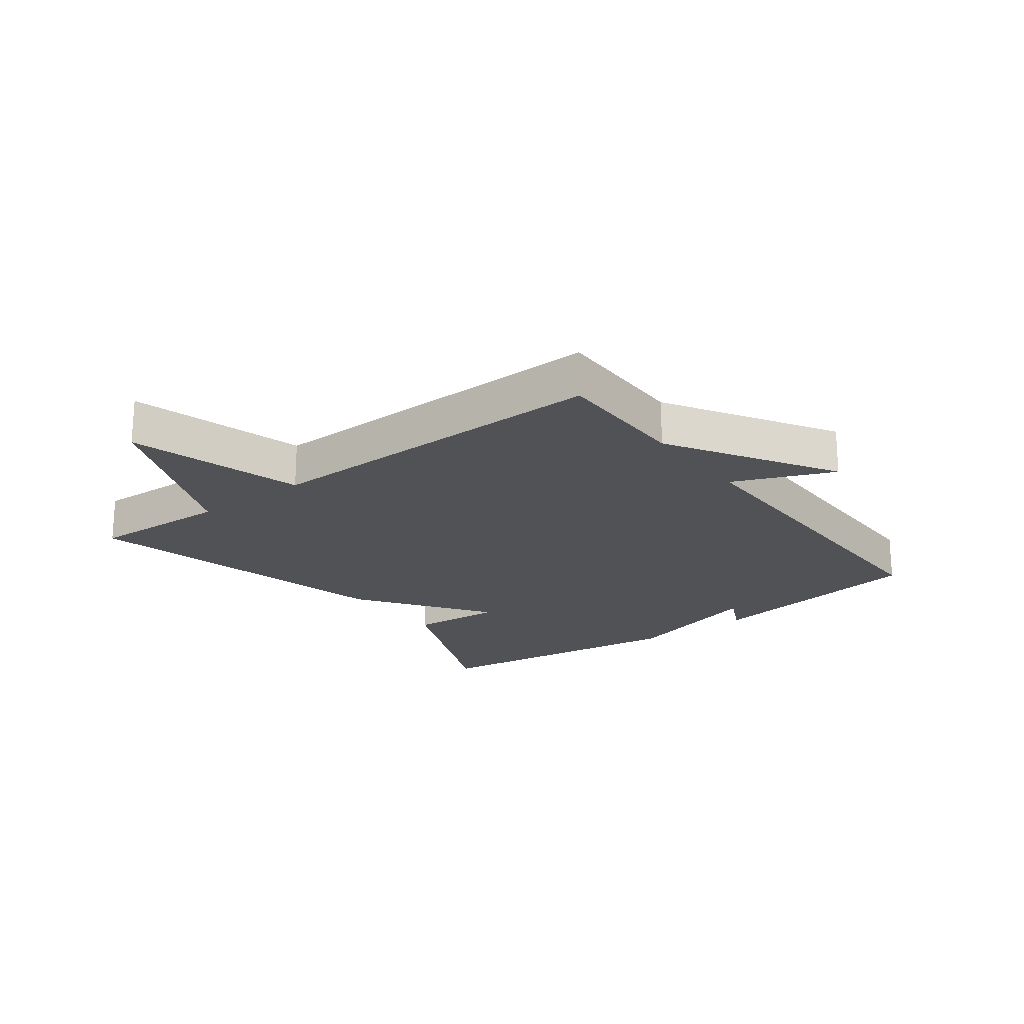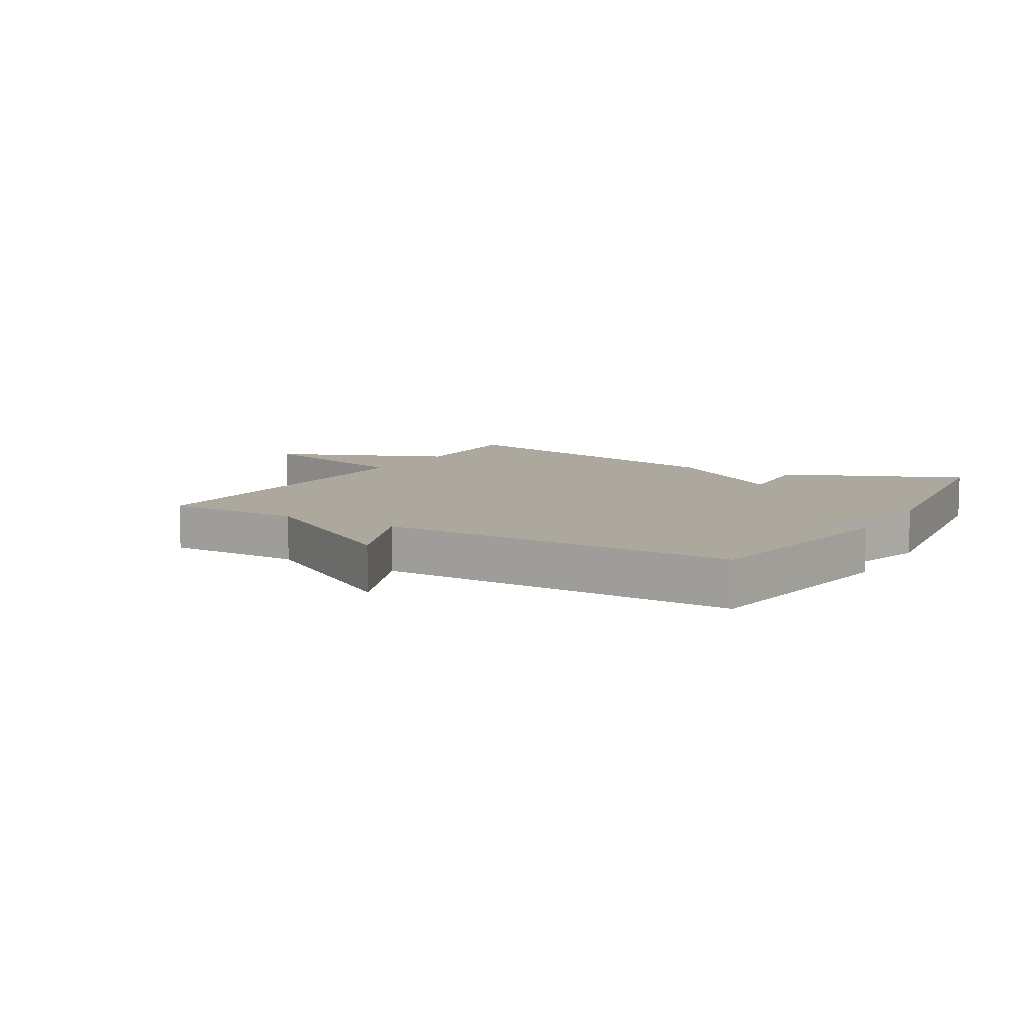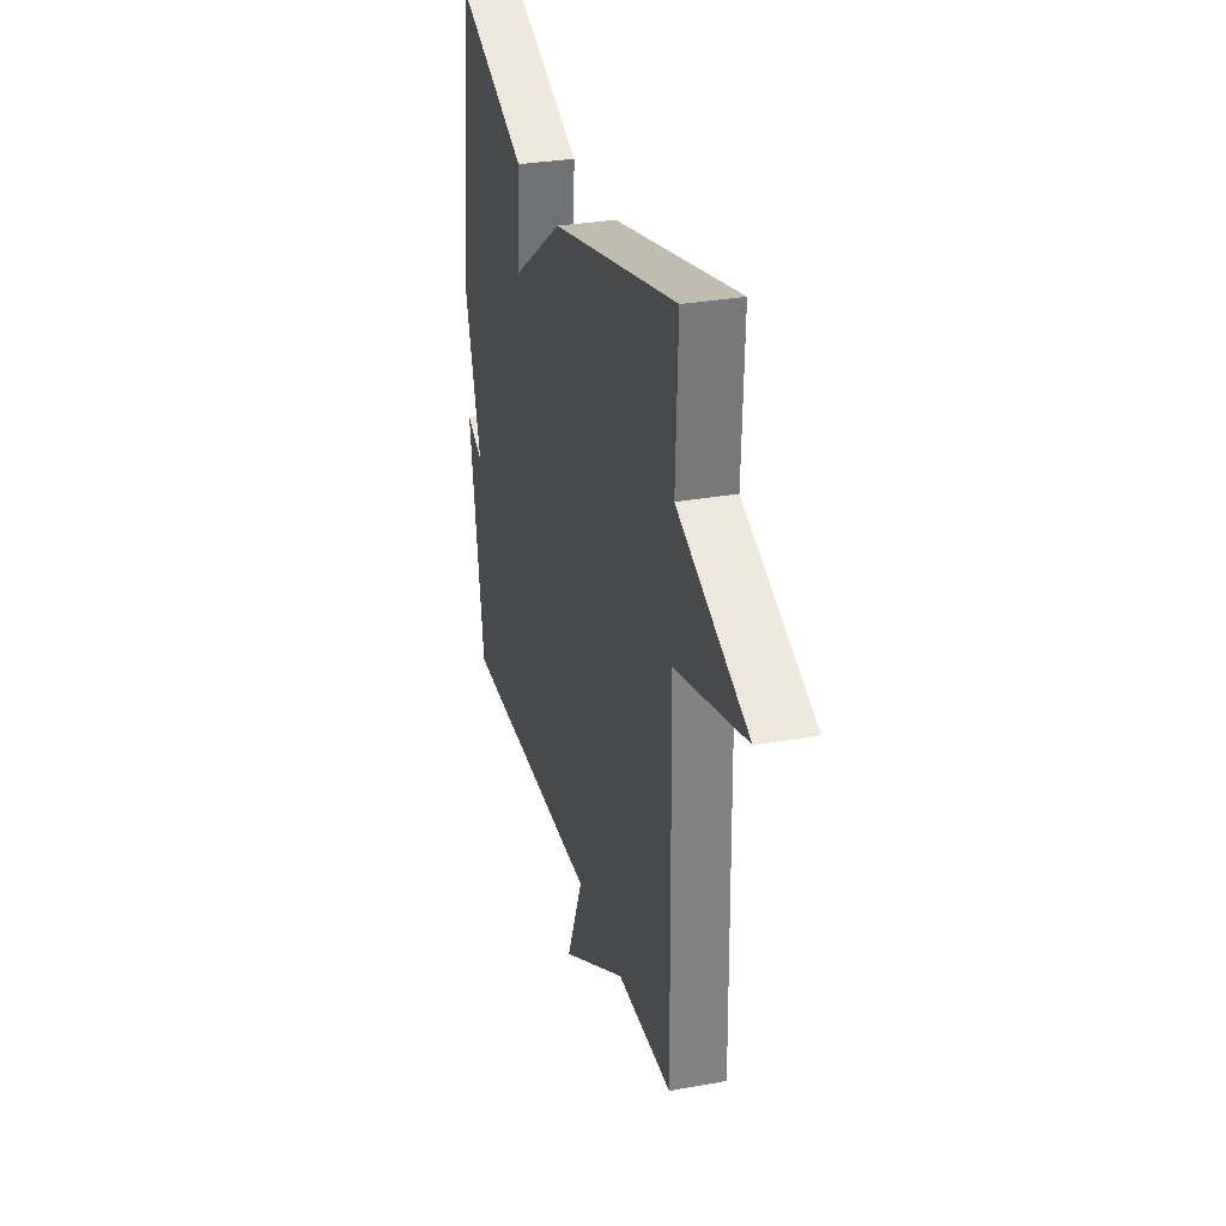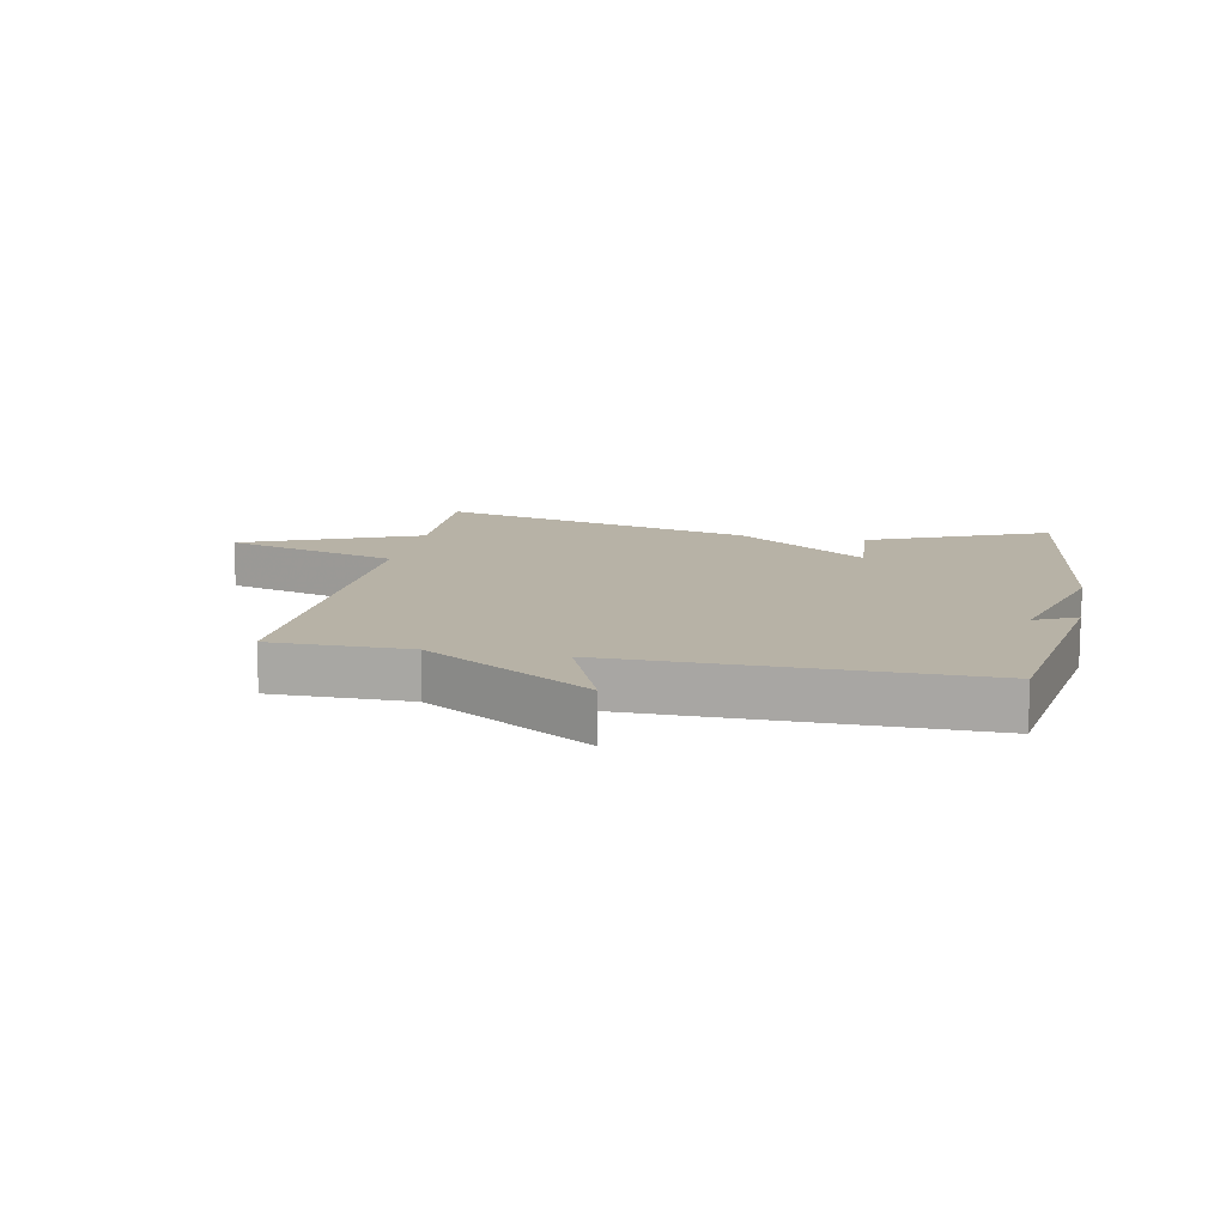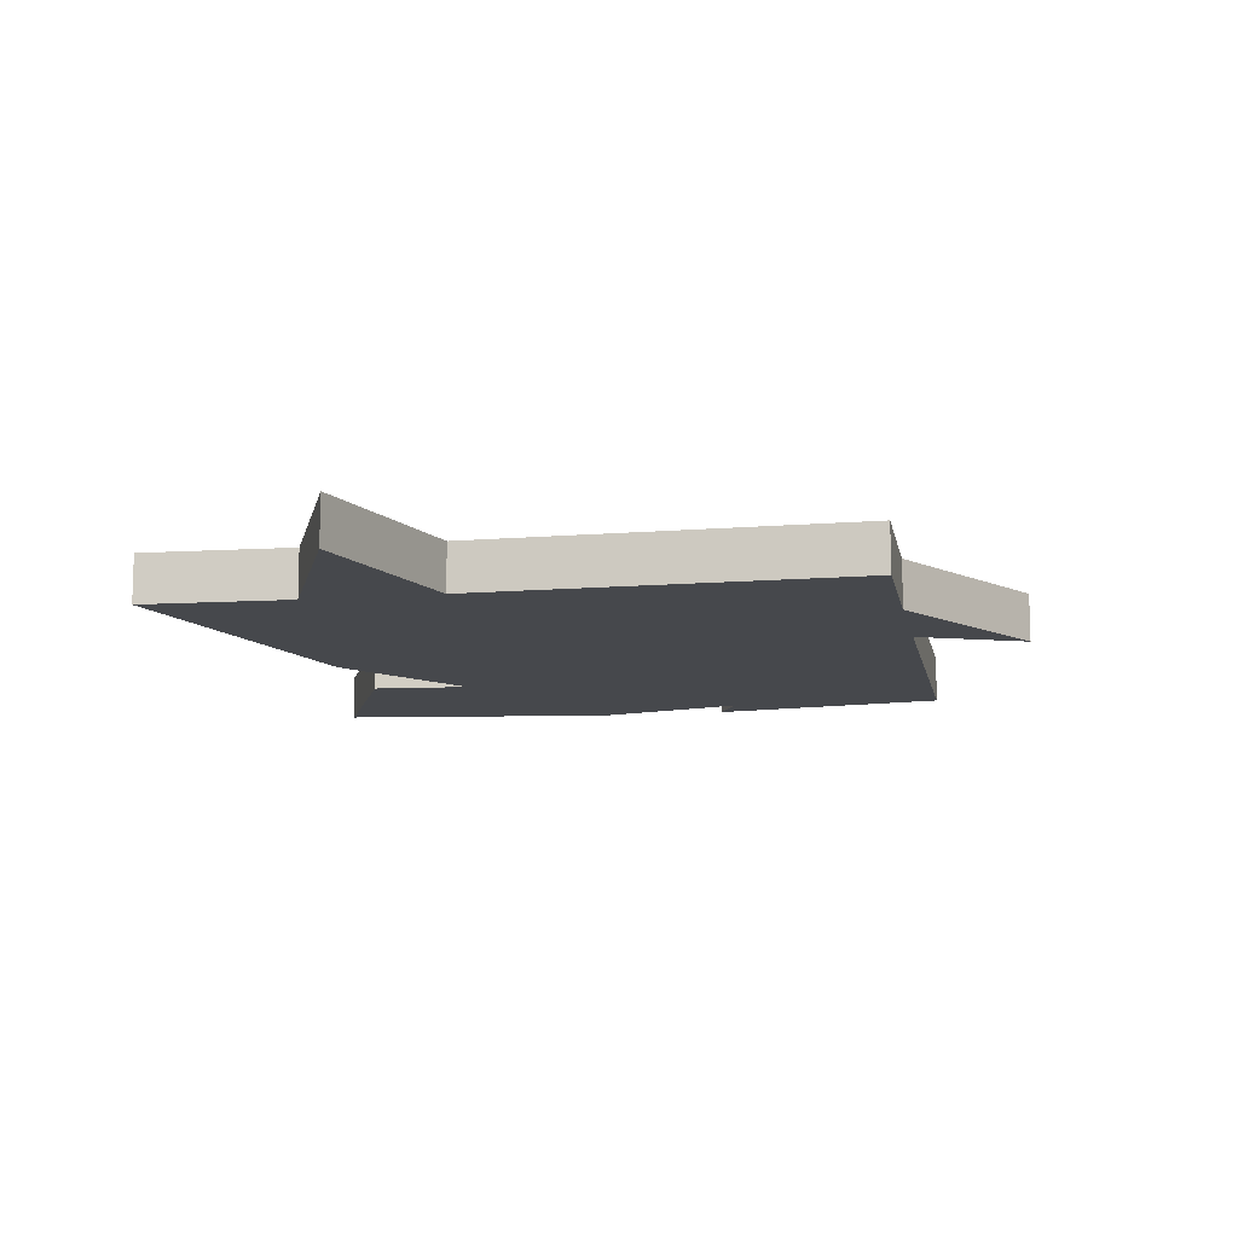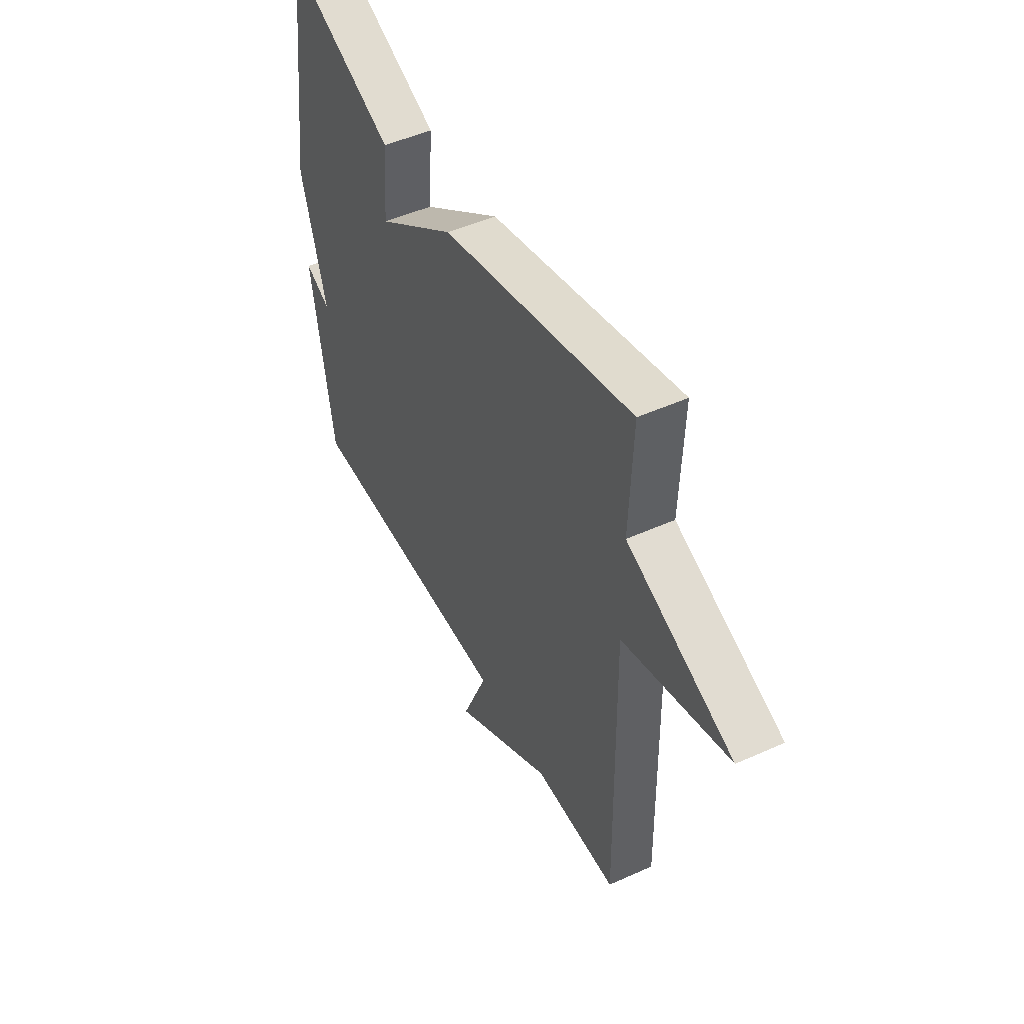
<metadata>
{"format":"obj","ext":"obj","renderer":"f3d","projection":"perspective","resolution":1024,"background":"white","views":[{"elev":-21.1,"azim":127.0,"up":"+Y"},{"elev":8.7,"azim":-149.3,"up":"+Y"},{"elev":30.4,"azim":75.3,"up":"+Z"},{"elev":12.5,"azim":-168.5,"up":"+Y"},{"elev":-11.1,"azim":100.7,"up":"+Y"},{"elev":48.6,"azim":63.3,"up":"+Z"}]}
</metadata>
<code>
v 0.5 0.07 0.5
v 0.491 0.07 0.274
v 0.775 0.07 0.154
v 0.491 0.07 0.074
v 0.5 0.07 -0.5
v 0.277 0.07 -0.499
v 0.009 0.07 -0.662
v 0.077 0.07 -0.499
v -0.5 0.07 -0.5
v -0.558 0.07 -0.133
v -0.49 0.07 -0.166
v -0.558 0.07 0.067
v -0.5 0.07 0.5
v -0.212 0.07 0.377
v -0.224 0.07 0.228
v -0.012 0.07 0.377
v 0.5 0 0.5
v 0.491 0 0.274
v 0.775 0 0.154
v 0.491 0 0.074
v 0.5 0 -0.5
v 0.277 0 -0.499
v 0.009 0 -0.662
v 0.077 0 -0.499
v -0.5 0 -0.5
v -0.558 0 -0.133
v -0.49 0 -0.166
v -0.558 0 0.067
v -0.5 0 0.5
v -0.212 0 0.377
v -0.224 0 0.228
v -0.012 0 0.377
f 15 16 1 2
f 13 14 15
f 12 13 15
f 11 12 15
f 2 3 4
f 15 2 4
f 11 15 4
f 8 9 10 11
f 8 11 4
f 6 7 8 4
f 4 5 6
f 18 17 32 31
f 31 30 29
f 31 29 28
f 31 28 27
f 20 19 18
f 20 18 31
f 20 31 27
f 27 26 25 24
f 20 27 24
f 20 24 23 22
f 22 21 20
f 1 17 18 2
f 2 18 19 3
f 3 19 20 4
f 4 20 21 5
f 5 21 22 6
f 6 22 23 7
f 7 23 24 8
f 8 24 25 9
f 9 25 26 10
f 10 26 27 11
f 11 27 28 12
f 12 28 29 13
f 13 29 30 14
f 14 30 31 15
f 15 31 32 16
f 16 32 17 1

</code>
